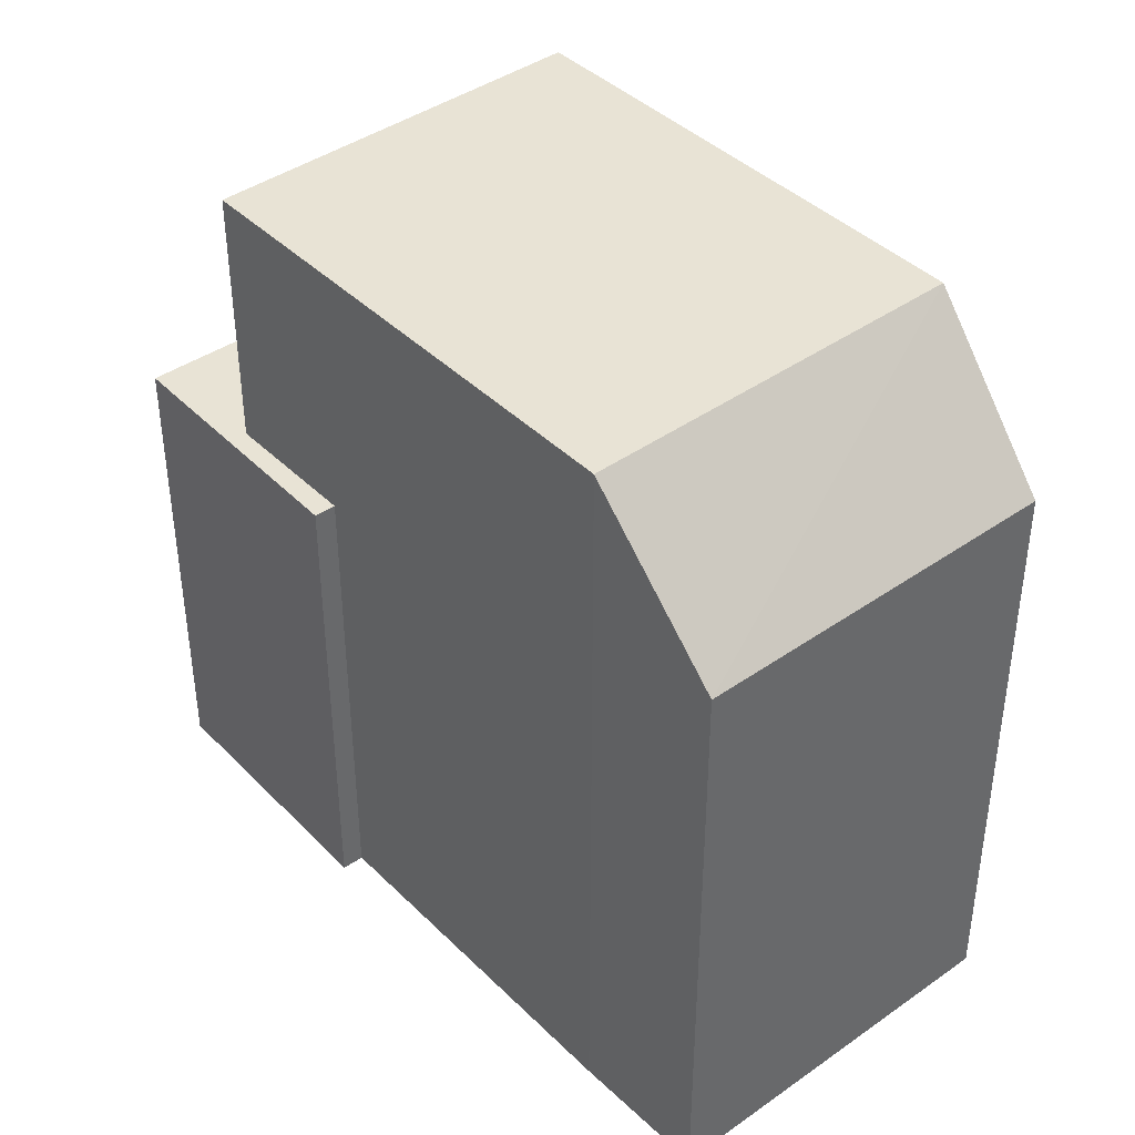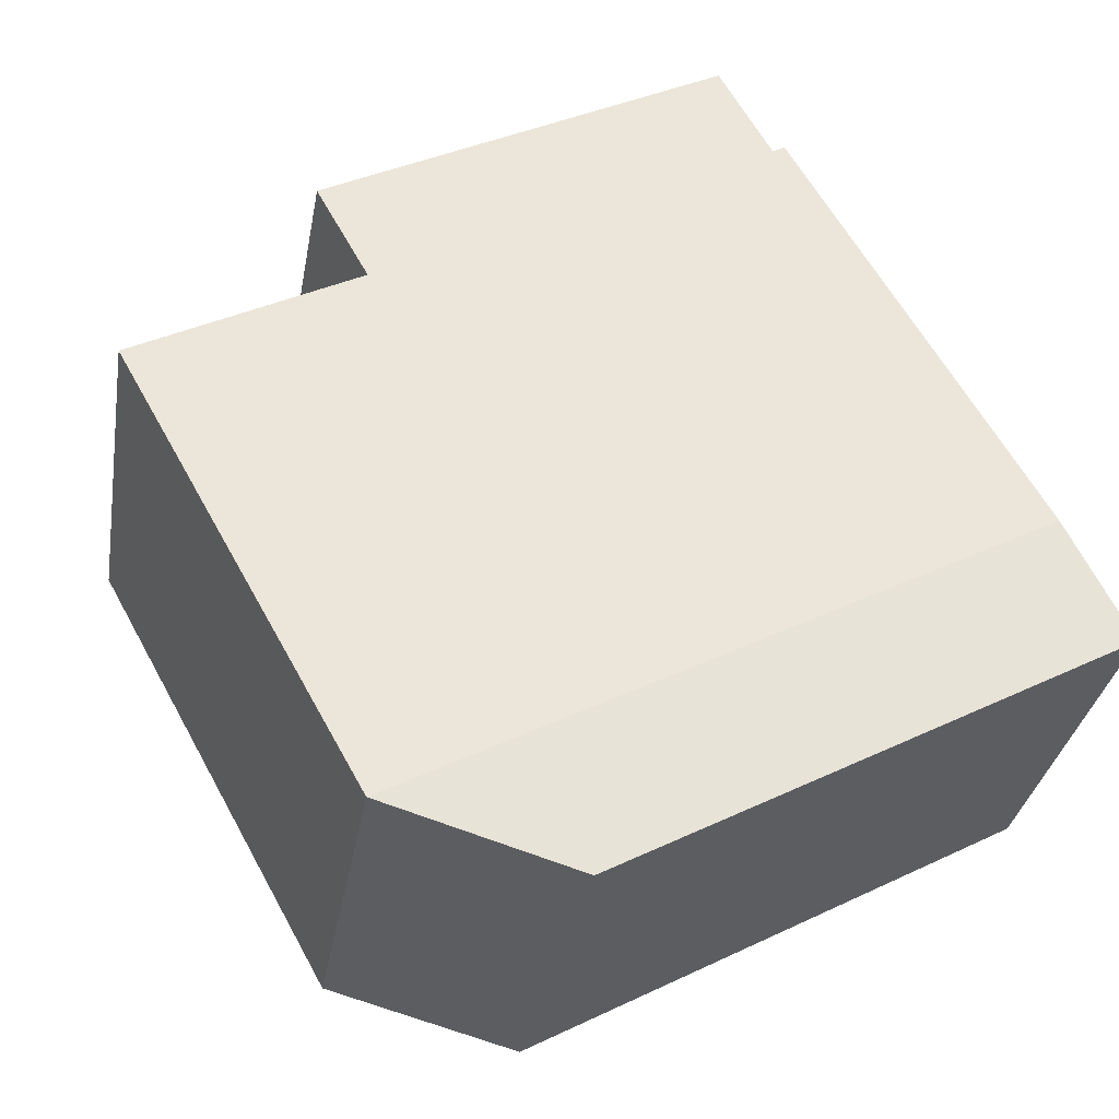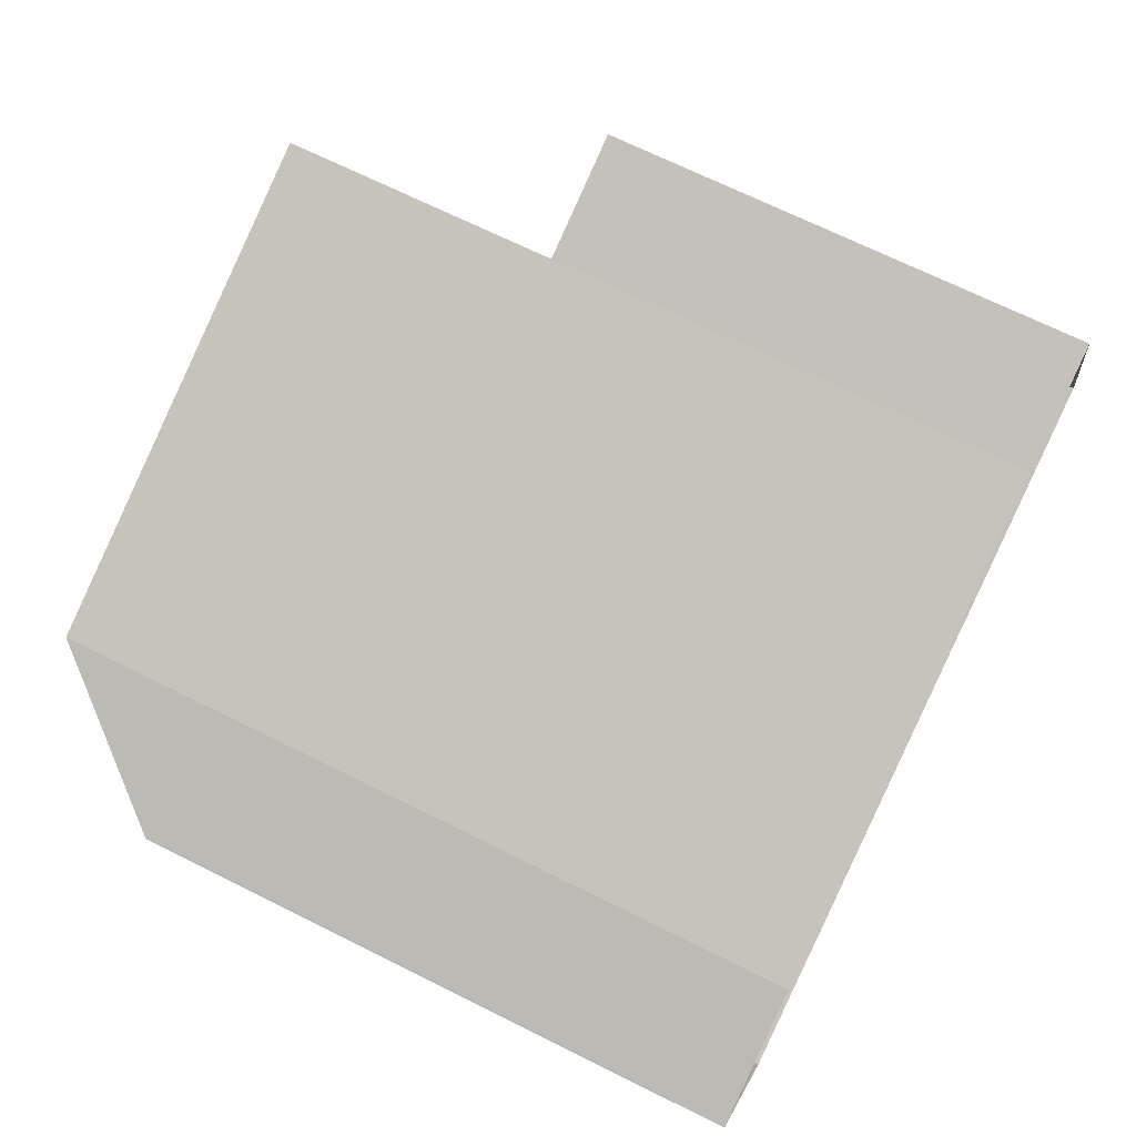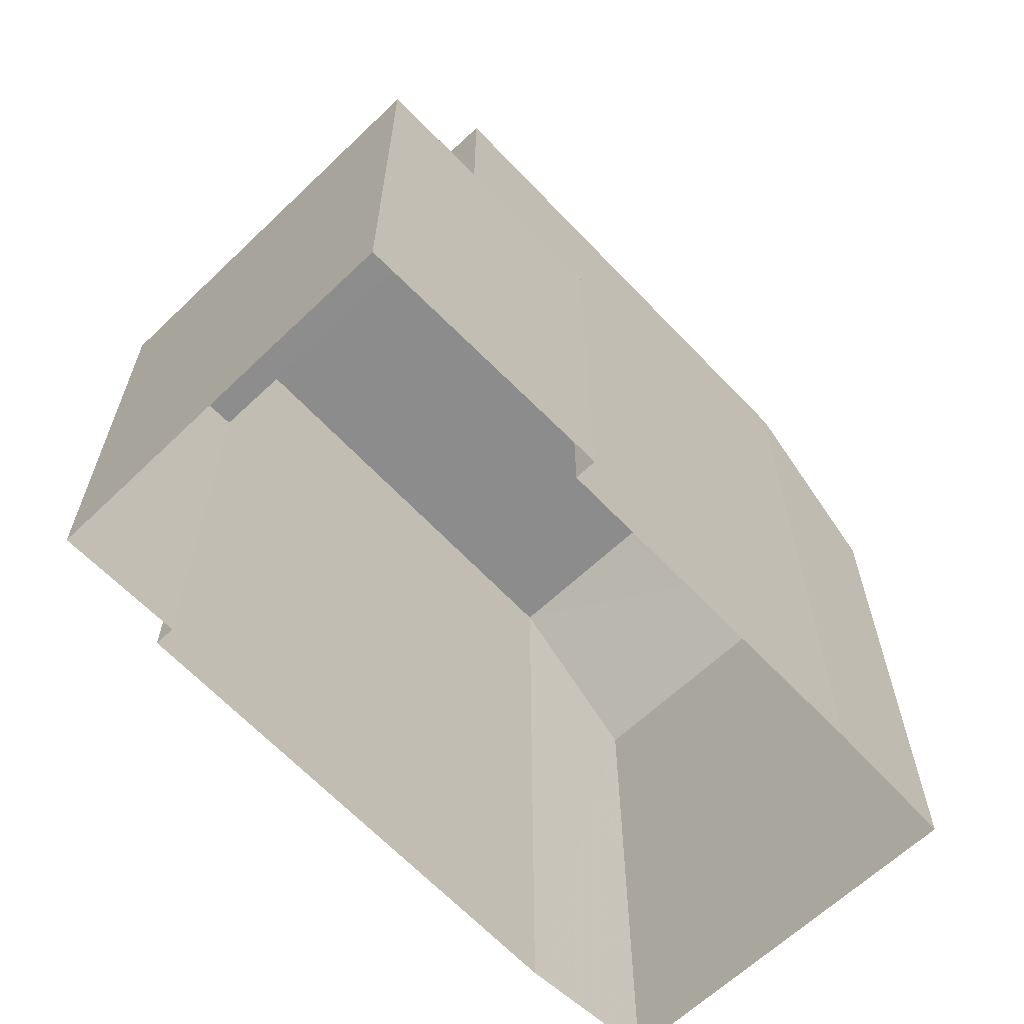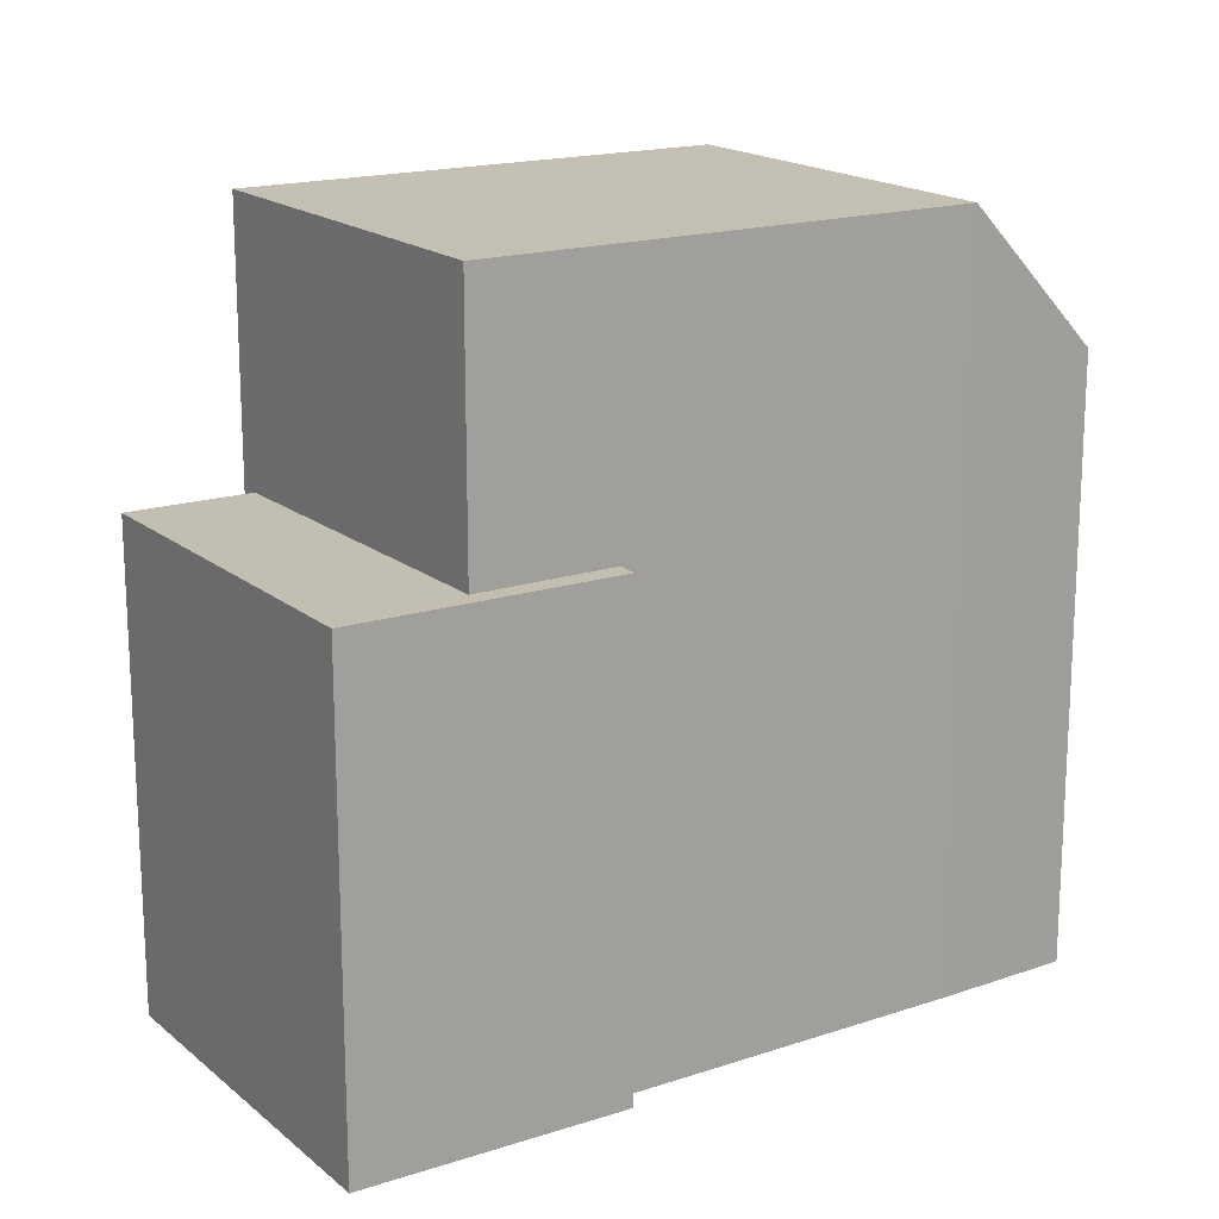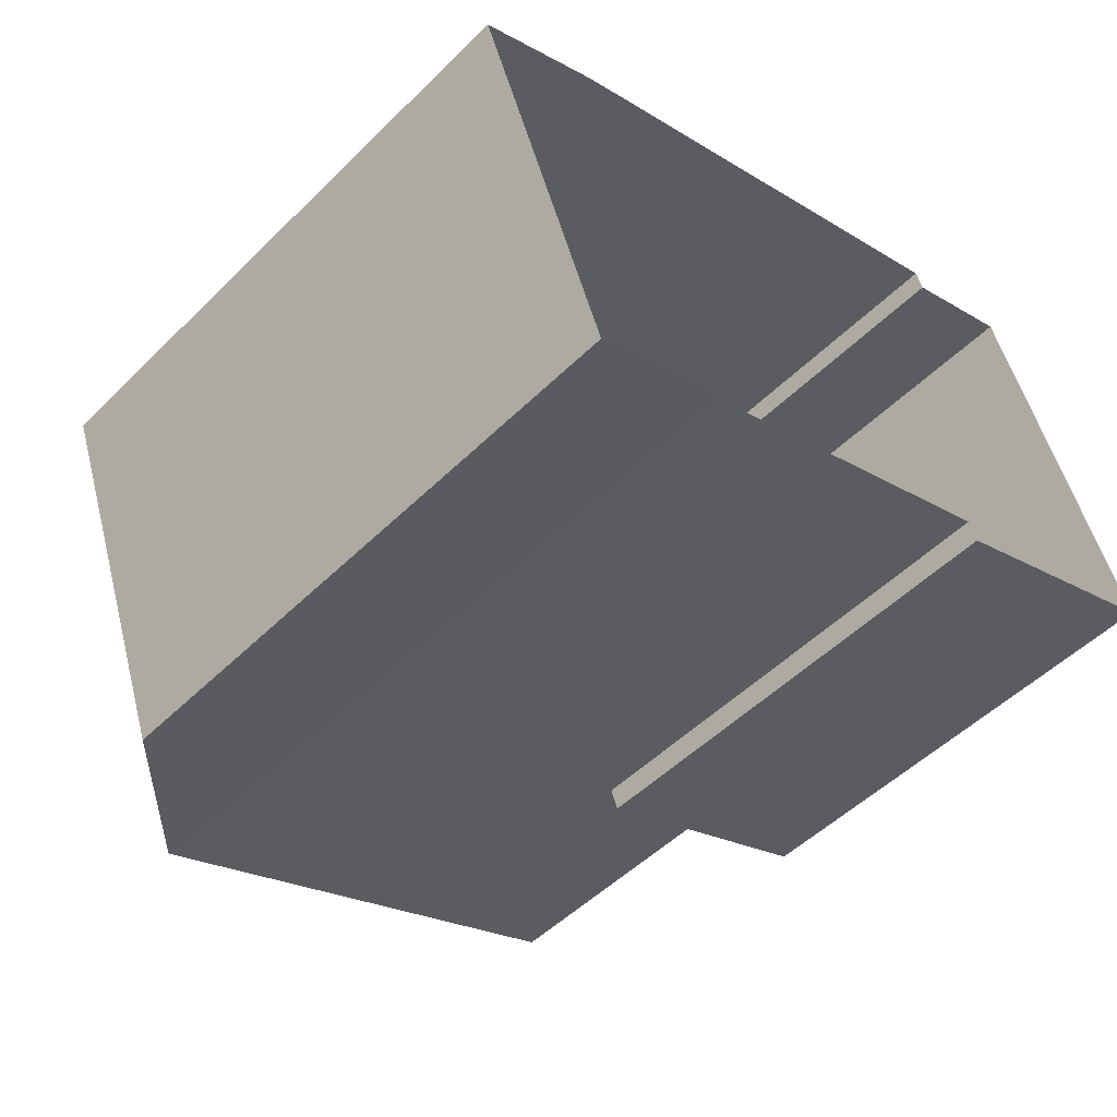
<metadata>
{"format":"obj","ext":"obj","renderer":"f3d","projection":"perspective","resolution":1024,"background":"white","views":[{"elev":41.0,"azim":29.2,"up":"+Z"},{"elev":38.3,"azim":59.2,"up":"+Y"},{"elev":69.2,"azim":116.5,"up":"+Y"},{"elev":-64.6,"azim":-67.0,"up":"+Z"},{"elev":17.4,"azim":-54.0,"up":"+Z"},{"elev":-50.6,"azim":136.9,"up":"+Y"}]}
</metadata>
<code>
v -1.178e+04 -3.39e+04 29.82
v -1.178e+04 -3.39e+04 29.82
v -1.178e+04 -3.39e+04 29.82
v -1.178e+04 -3.39e+04 29.82
v -1.178e+04 -3.39e+04 29.82
v -1.177e+04 -3.39e+04 29.82
v -1.177e+04 -3.391e+04 29.82
v -1.177e+04 -3.391e+04 29.82
v -1.177e+04 -3.39e+04 29.82
v -1.178e+04 -3.39e+04 29.82
v -1.178e+04 -3.39e+04 37.58
v -1.178e+04 -3.39e+04 37.58
v -1.178e+04 -3.39e+04 37.58
v -1.178e+04 -3.39e+04 37.58
v -1.178e+04 -3.39e+04 37.58
v -1.178e+04 -3.39e+04 37.58
v -1.177e+04 -3.39e+04 41.91
v -1.177e+04 -3.391e+04 41.85
v -1.177e+04 -3.391e+04 39.53
v -1.177e+04 -3.39e+04 39.52
v -1.178e+04 -3.39e+04 41.87
v -1.178e+04 -3.39e+04 41.93
f 1 2 3
f 2 4 5
f 6 7 8
f 8 3 9
f 6 8 9
f 9 5 10
f 3 2 5
f 9 3 5
f 11 12 13
f 14 13 15
f 15 13 16
f 13 12 16
f 17 18 19
f 20 17 19
f 17 21 18
f 22 21 17
f 16 2 1
f 15 16 1
f 16 12 4
f 2 16 4
f 5 4 12
f 11 5 12
f 15 1 3
f 14 15 3
f 21 14 18
f 18 14 8
f 21 13 14
f 8 14 3
f 20 6 9
f 17 20 9
f 20 7 6
f 20 19 7
f 19 8 7
f 19 18 8
f 13 21 11
f 5 11 10
f 10 11 22
f 11 21 22
f 10 17 9
f 10 22 17

</code>
